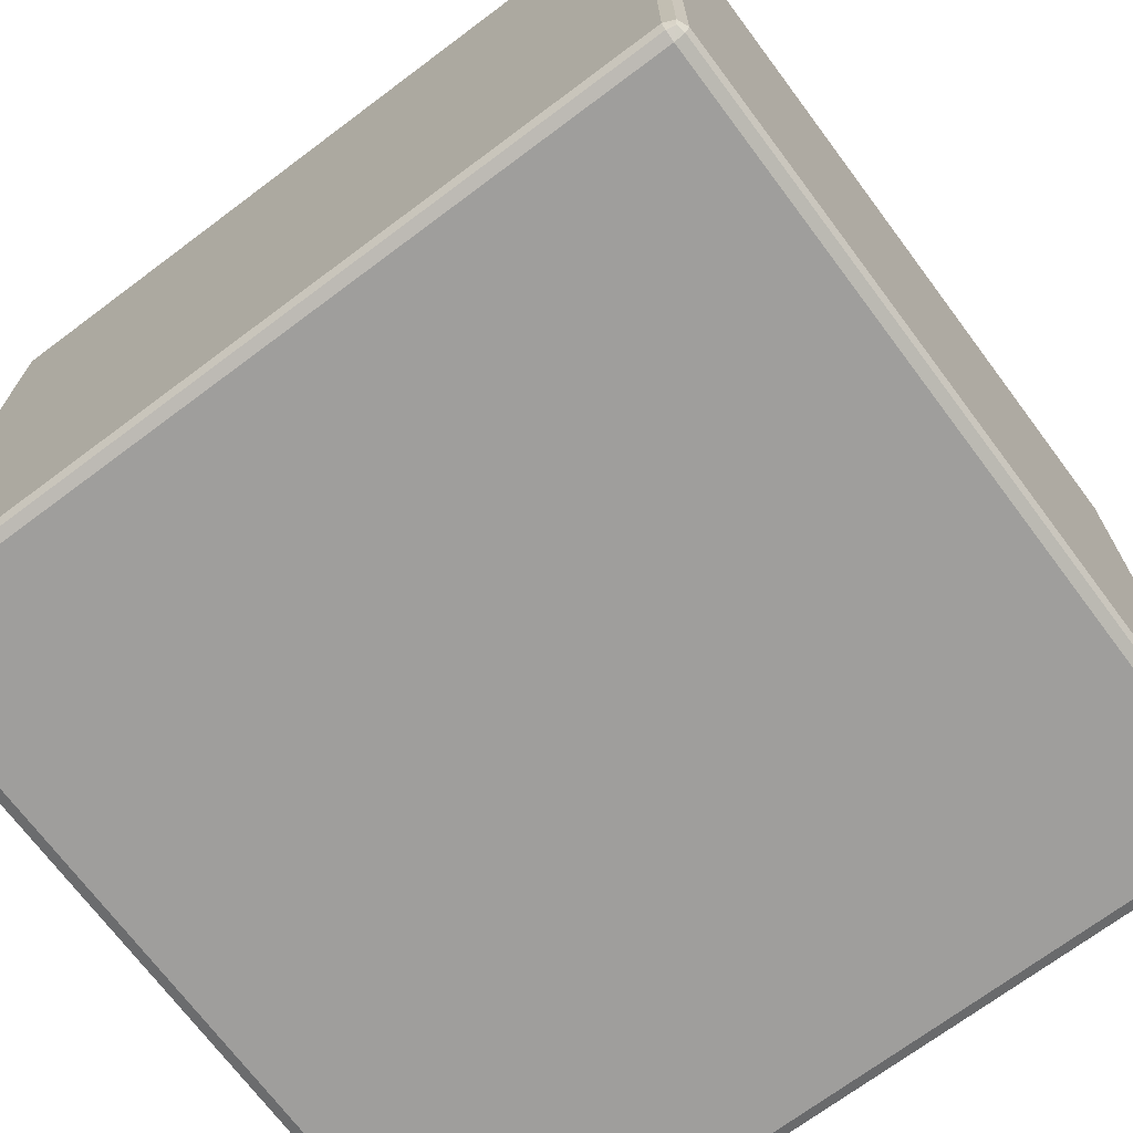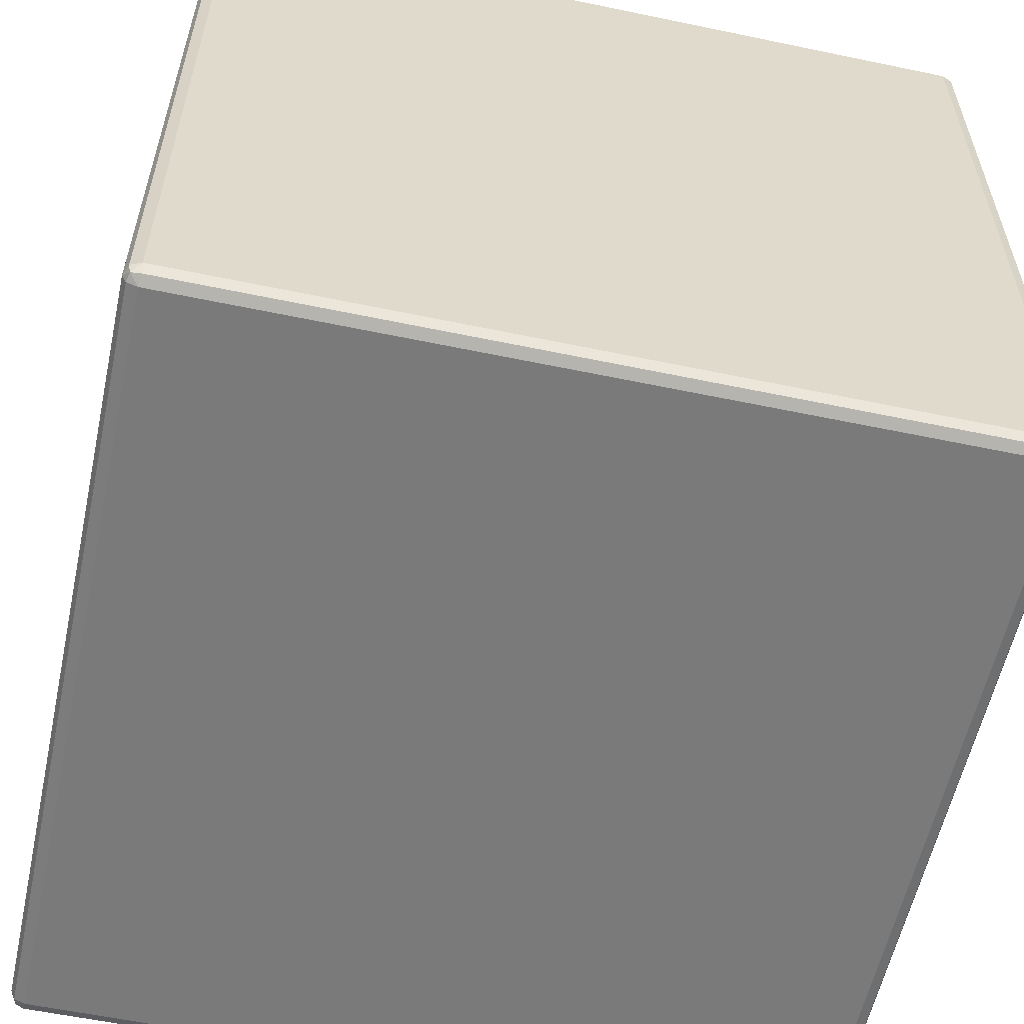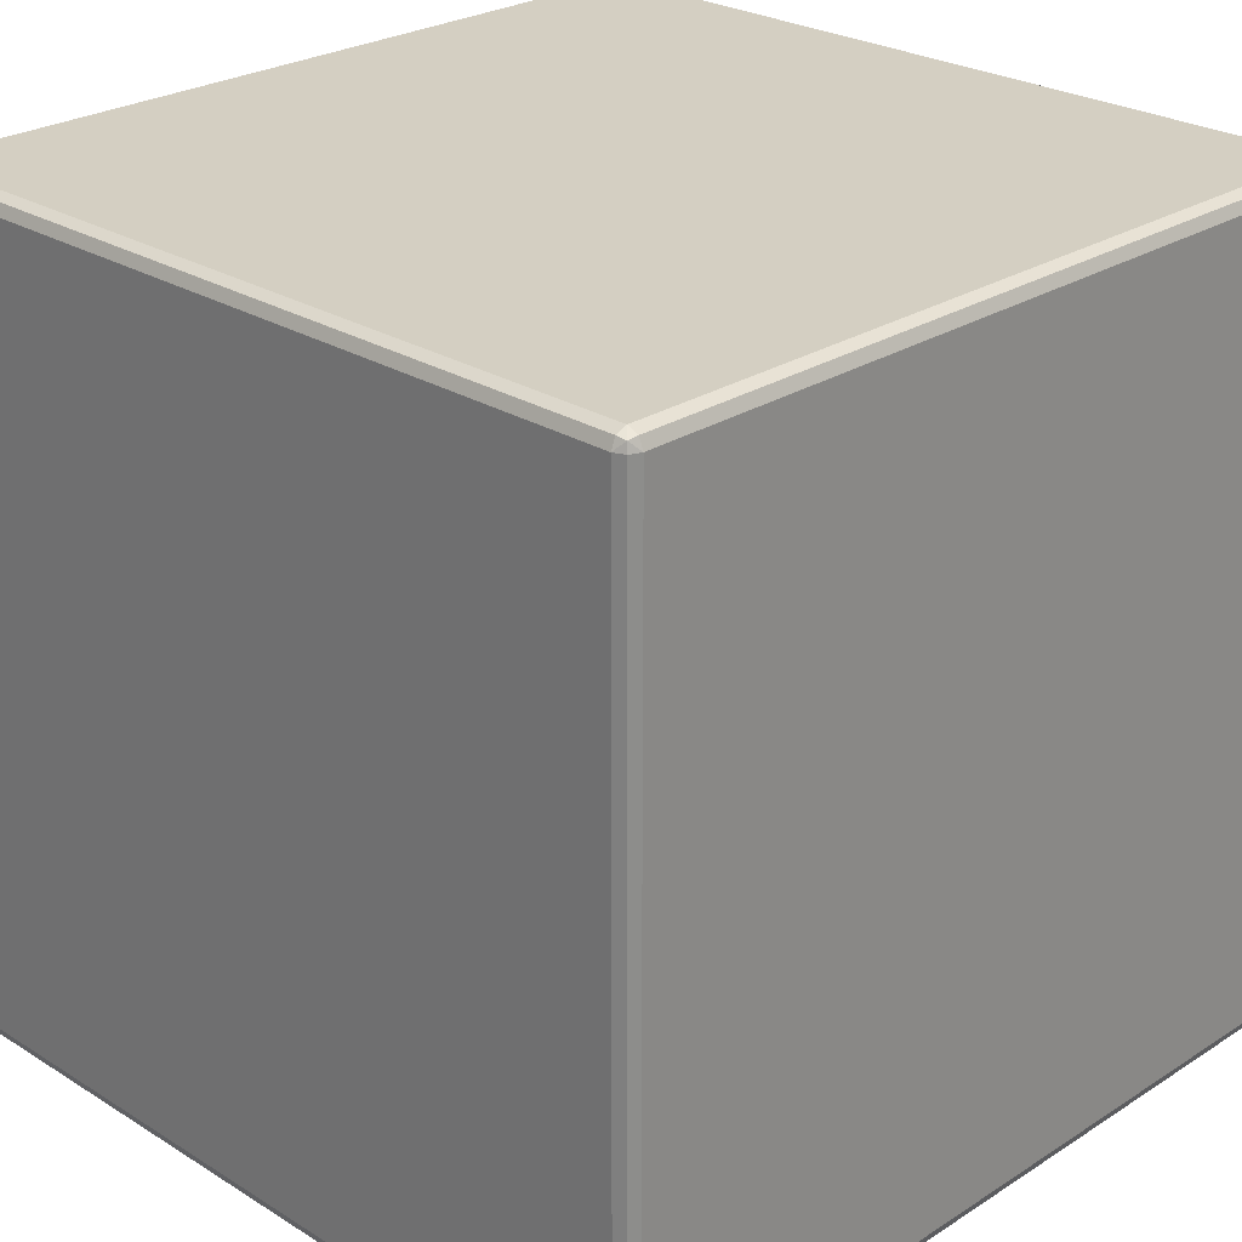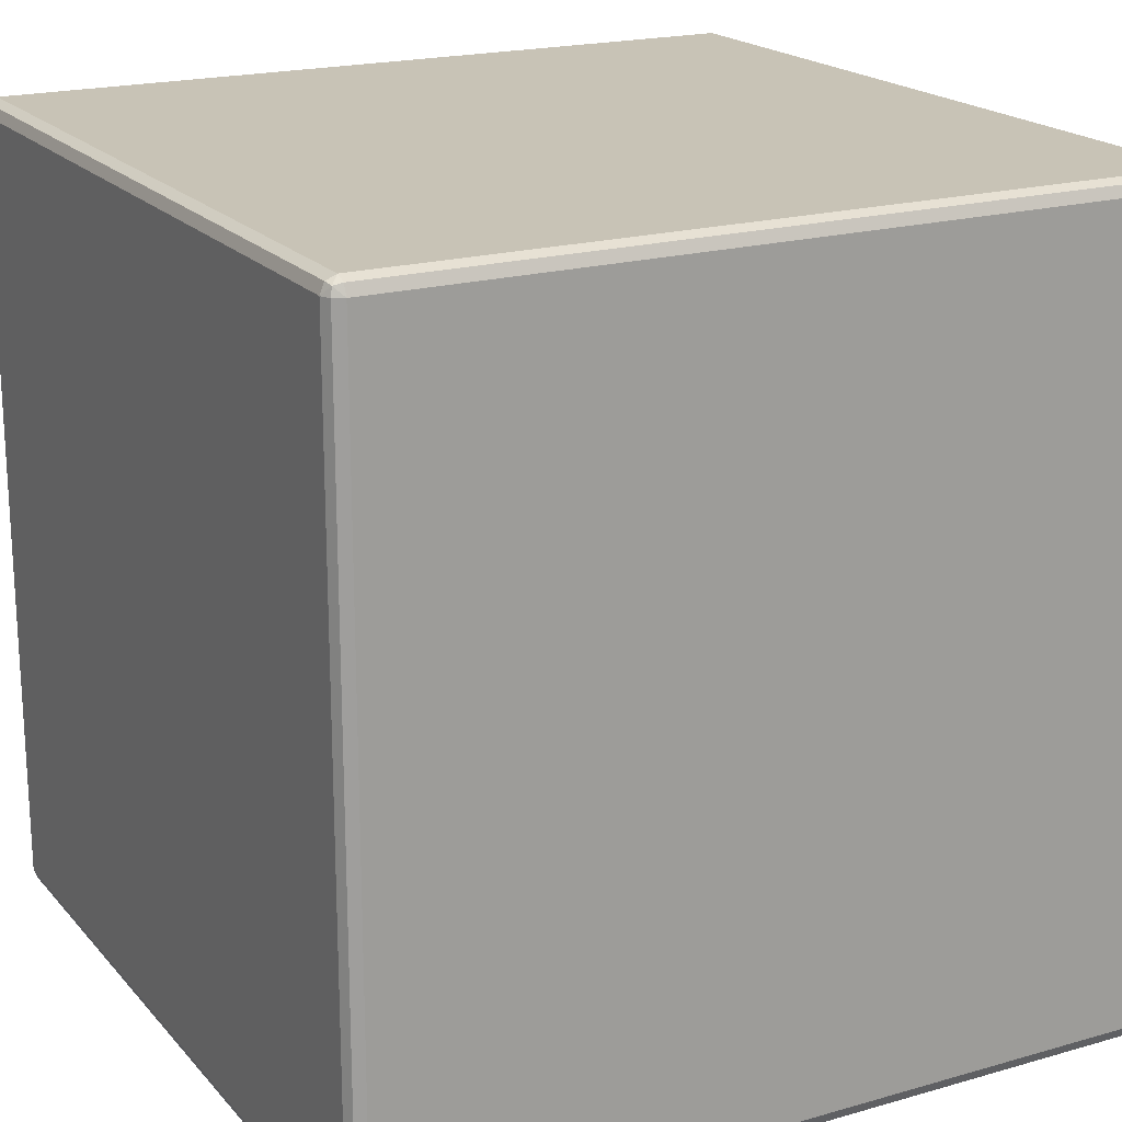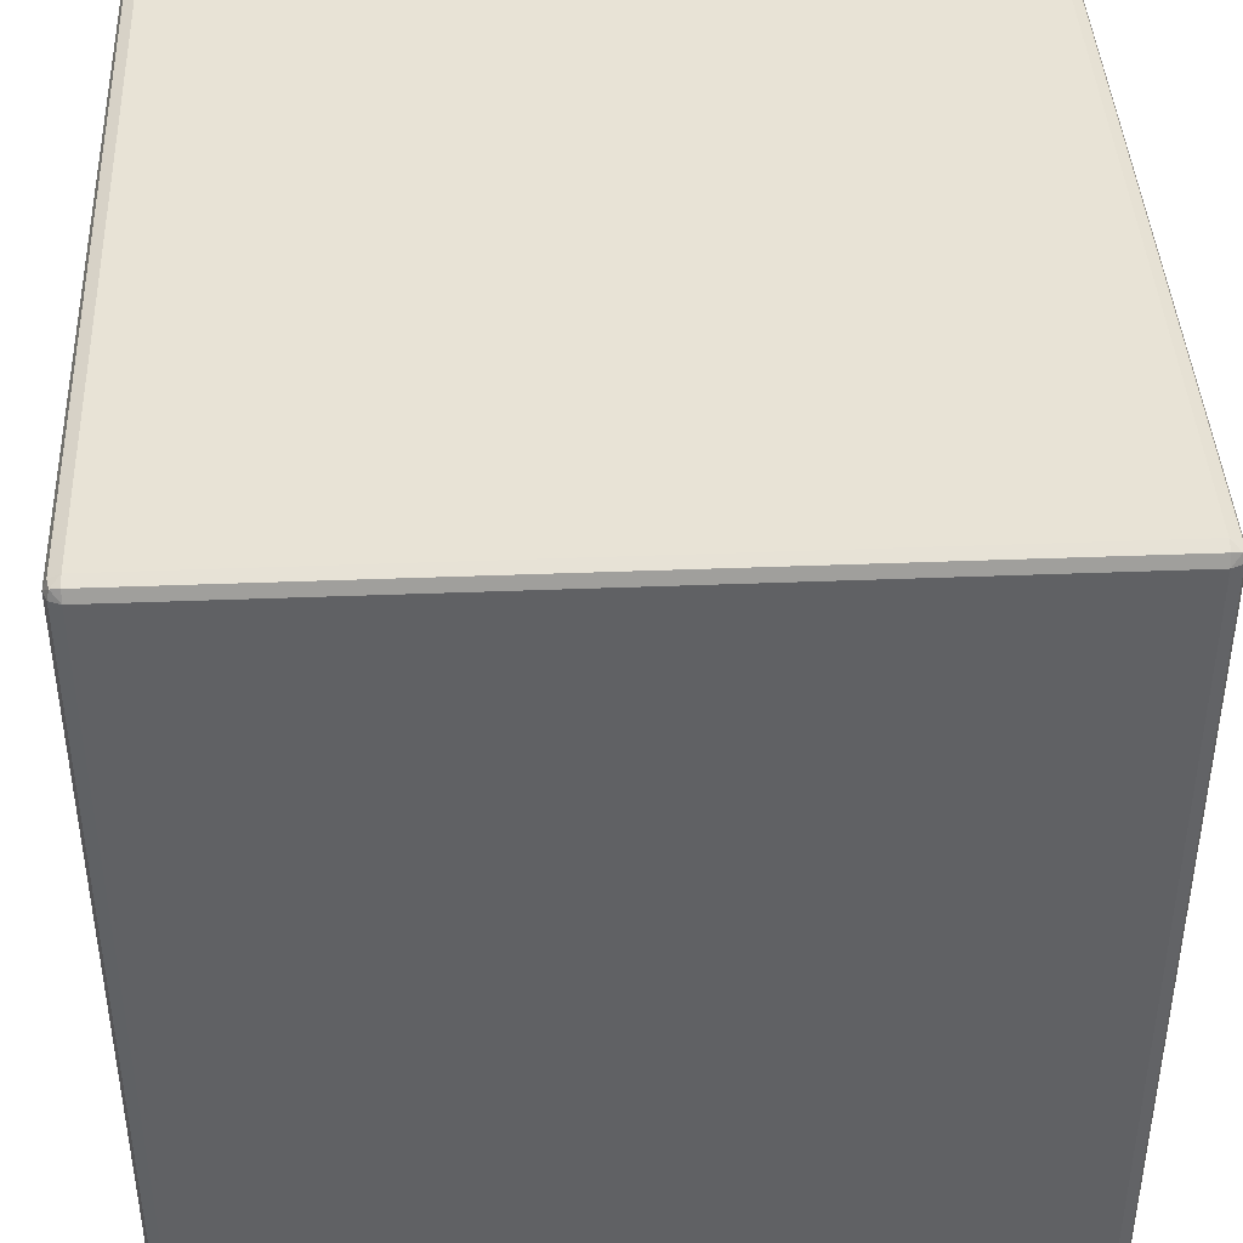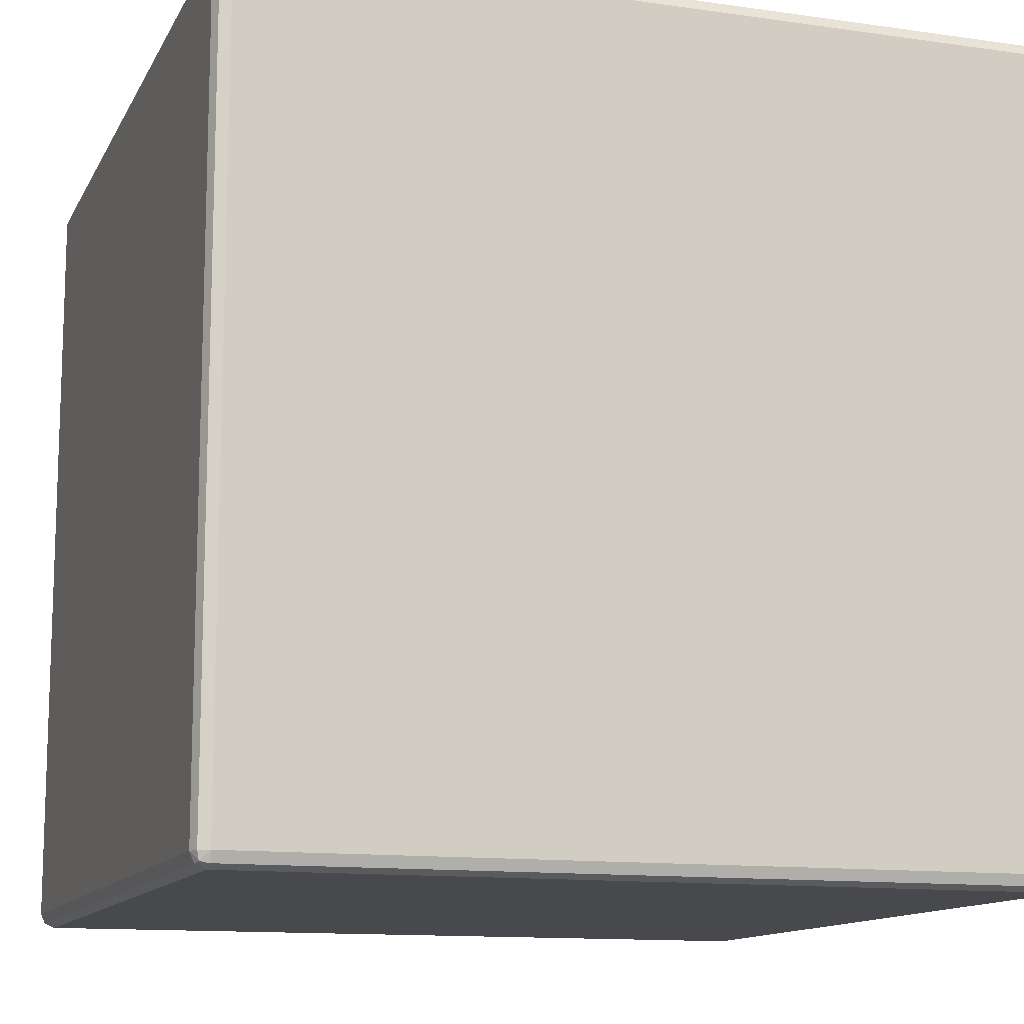
<metadata>
{"format":"obj","ext":"obj","renderer":"f3d","projection":"perspective","resolution":1024,"background":"white","views":[{"elev":-70.9,"azim":126.8,"up":"+Z"},{"elev":-58.1,"azim":167.8,"up":"+Z"},{"elev":25.8,"azim":44.6,"up":"+Y"},{"elev":19.5,"azim":-118.2,"up":"+Z"},{"elev":41.6,"azim":177.3,"up":"+Z"},{"elev":-12.5,"azim":-108.5,"up":"+Y"}]}
</metadata>
<code>
o Cube
v 0.9637 0.9637 -1
v 0.9637 1 -0.9637
v 1 0.9637 -0.9637
v 0.9637 0.9894 -0.9894
v 0.9847 0.9847 -0.9847
v 0.9894 0.9894 -0.9637
v 0.9894 0.9637 -0.9894
v 1 -0.9637 -0.9637
v 0.9637 -1 -0.9637
v 0.9637 -0.9637 -1
v 0.9894 -0.9894 -0.9637
v 0.9847 -0.9847 -0.9847
v 0.9637 -0.9894 -0.9894
v 0.9894 -0.9637 -0.9894
v 0.9637 1 0.9637
v 0.9637 0.9637 1
v 1 0.9637 0.9637
v 0.9637 0.9894 0.9894
v 0.9847 0.9847 0.9847
v 0.9894 0.9637 0.9894
v 0.9894 0.9894 0.9637
v 1 -0.9637 0.9637
v 0.9637 -0.9637 1
v 0.9637 -1 0.9637
v 0.9894 -0.9637 0.9894
v 0.9847 -0.9847 0.9847
v 0.9637 -0.9894 0.9894
v 0.9894 -0.9894 0.9637
v -1 0.9637 -0.9637
v -0.9637 1 -0.9637
v -0.9637 0.9637 -1
v -0.9894 0.9894 -0.9637
v -0.9847 0.9847 -0.9847
v -0.9637 0.9894 -0.9894
v -0.9894 0.9637 -0.9894
v -1 -0.9637 -0.9637
v -0.9637 -0.9637 -1
v -0.9637 -1 -0.9637
v -0.9894 -0.9637 -0.9894
v -0.9847 -0.9847 -0.9847
v -0.9637 -0.9894 -0.9894
v -0.9894 -0.9894 -0.9637
v -0.9637 0.9637 1
v -0.9637 1 0.9637
v -1 0.9637 0.9637
v -0.9637 0.9894 0.9894
v -0.9847 0.9847 0.9847
v -0.9894 0.9894 0.9637
v -0.9894 0.9637 0.9894
v -0.9637 -0.9637 1
v -1 -0.9637 0.9637
v -0.9637 -1 0.9637
v -0.9894 -0.9637 0.9894
v -0.9847 -0.9847 0.9847
v -0.9894 -0.9894 0.9637
v -0.9637 -0.9894 0.9894
f 45 36 51
f 3 22 8
f 16 50 23
f 31 10 37
f 9 52 38
f 1 5 7
f 2 5 4
f 3 5 6
f 8 12 14
f 9 12 11
f 10 12 13
f 15 19 21
f 16 19 18
f 17 19 20
f 22 26 28
f 23 26 25
f 24 26 27
f 29 33 35
f 30 33 32
f 31 33 34
f 36 40 42
f 37 40 39
f 38 40 41
f 43 47 49
f 44 47 46
f 45 47 48
f 50 54 56
f 51 54 53
f 52 54 55
f 44 18 15
f 46 16 18
f 23 20 16
f 25 17 20
f 24 56 52
f 27 50 56
f 37 35 31
f 39 29 35
f 9 28 24
f 11 22 28
f 2 34 30
f 4 31 34
f 38 13 9
f 41 10 13
f 52 42 38
f 55 36 42
f 30 48 44
f 32 45 48
f 43 53 50
f 49 51 53
f 15 6 2
f 21 3 6
f 8 7 3
f 14 1 7
f 30 15 2
f 45 29 36
f 3 17 22
f 16 43 50
f 31 1 10
f 9 24 52
f 1 4 5
f 2 6 5
f 3 7 5
f 8 11 12
f 9 13 12
f 10 14 12
f 15 18 19
f 16 20 19
f 17 21 19
f 22 25 26
f 23 27 26
f 24 28 26
f 29 32 33
f 30 34 33
f 31 35 33
f 36 39 40
f 37 41 40
f 38 42 40
f 43 46 47
f 44 48 47
f 45 49 47
f 50 53 54
f 51 55 54
f 52 56 54
f 44 46 18
f 46 43 16
f 23 25 20
f 25 22 17
f 24 27 56
f 27 23 50
f 37 39 35
f 39 36 29
f 9 11 28
f 11 8 22
f 2 4 34
f 4 1 31
f 38 41 13
f 41 37 10
f 52 55 42
f 55 51 36
f 30 32 48
f 32 29 45
f 43 49 53
f 49 45 51
f 15 21 6
f 21 17 3
f 8 14 7
f 14 10 1
f 30 44 15

</code>
